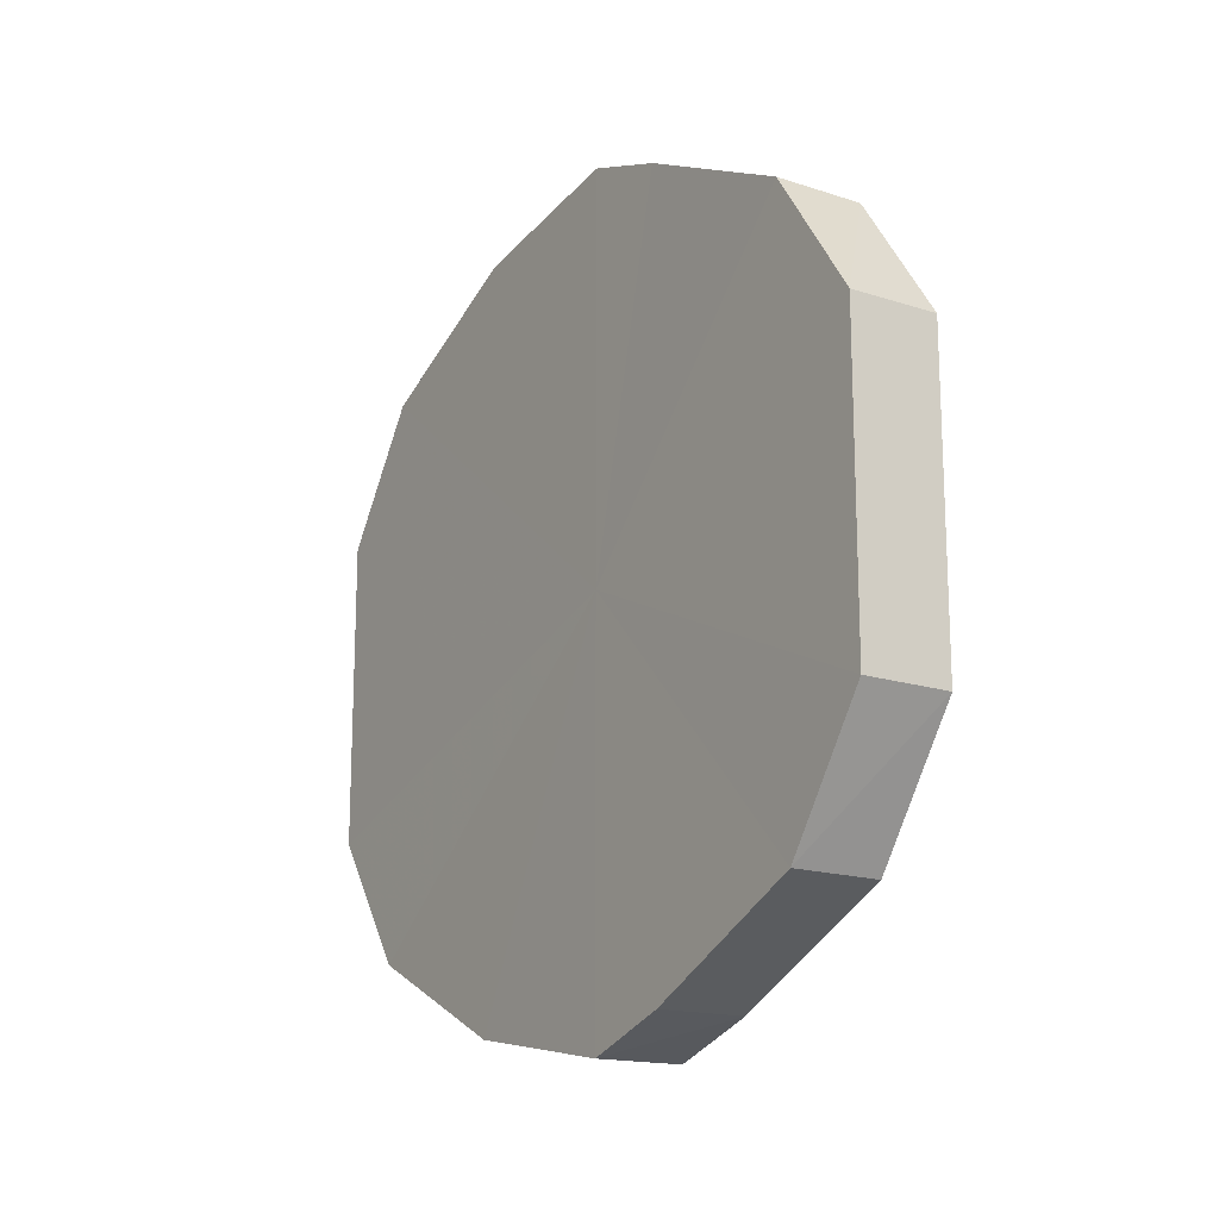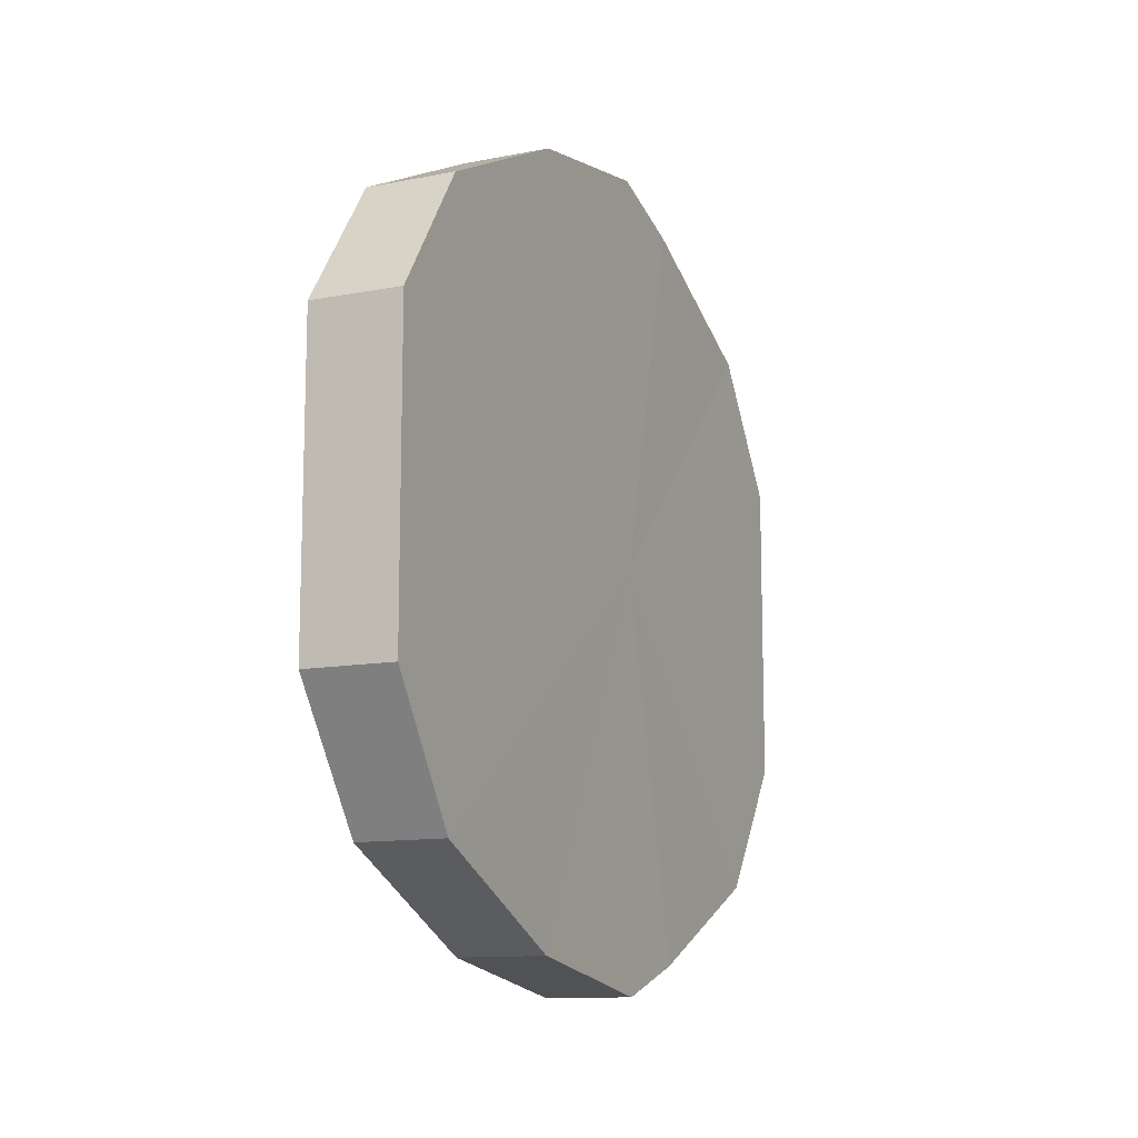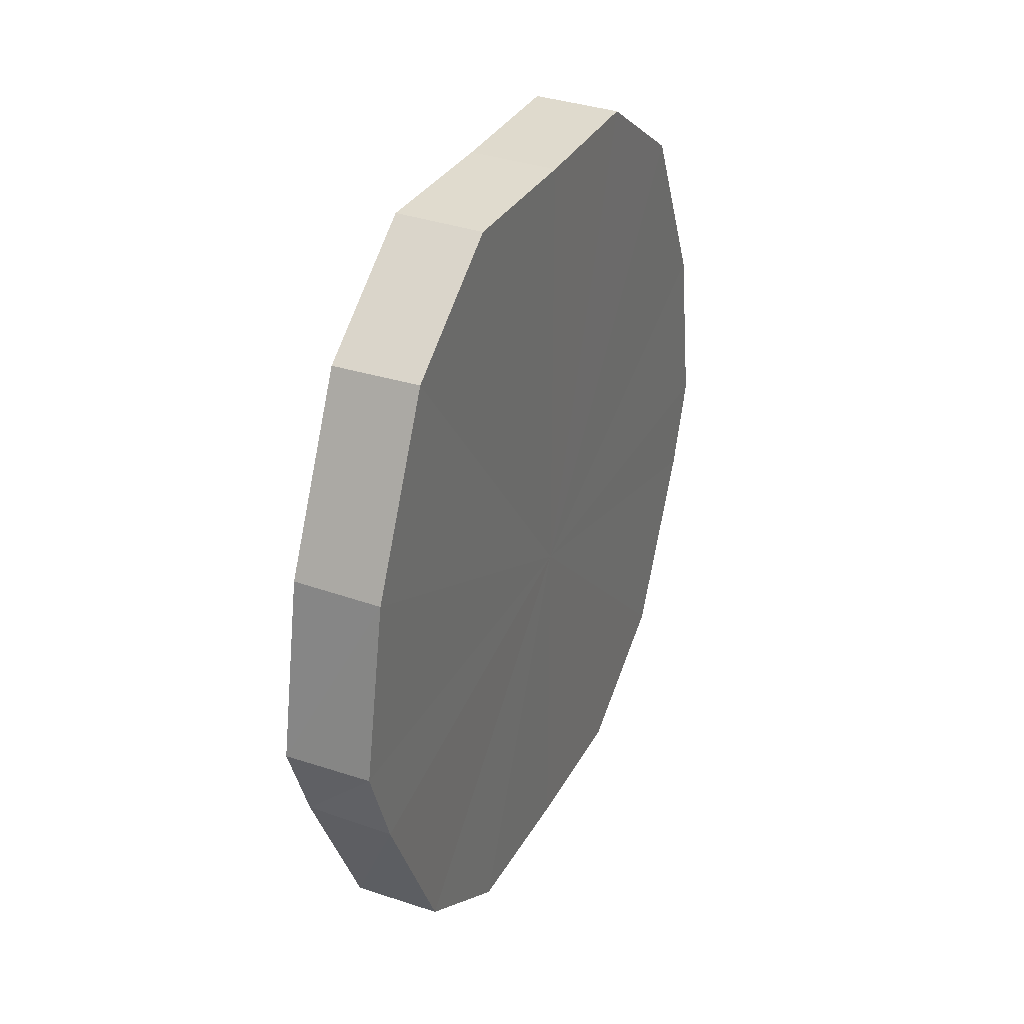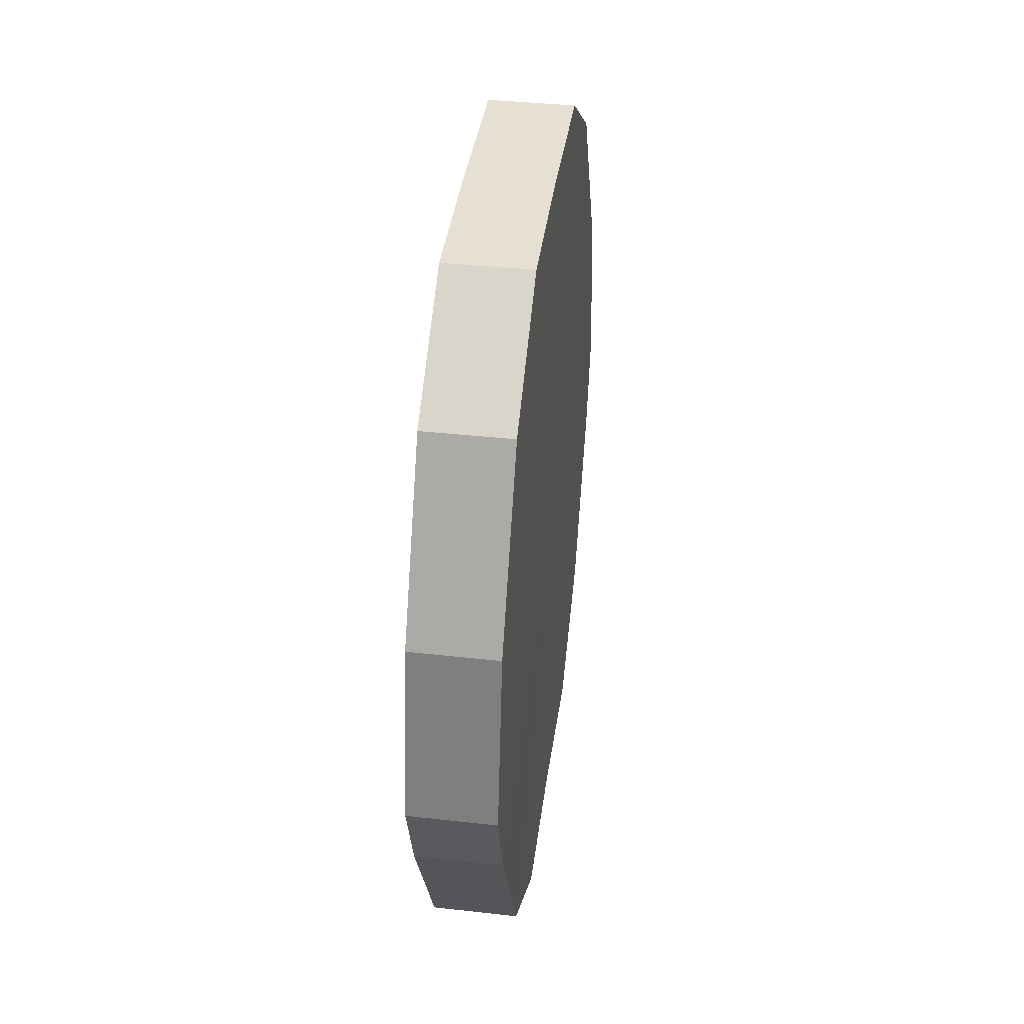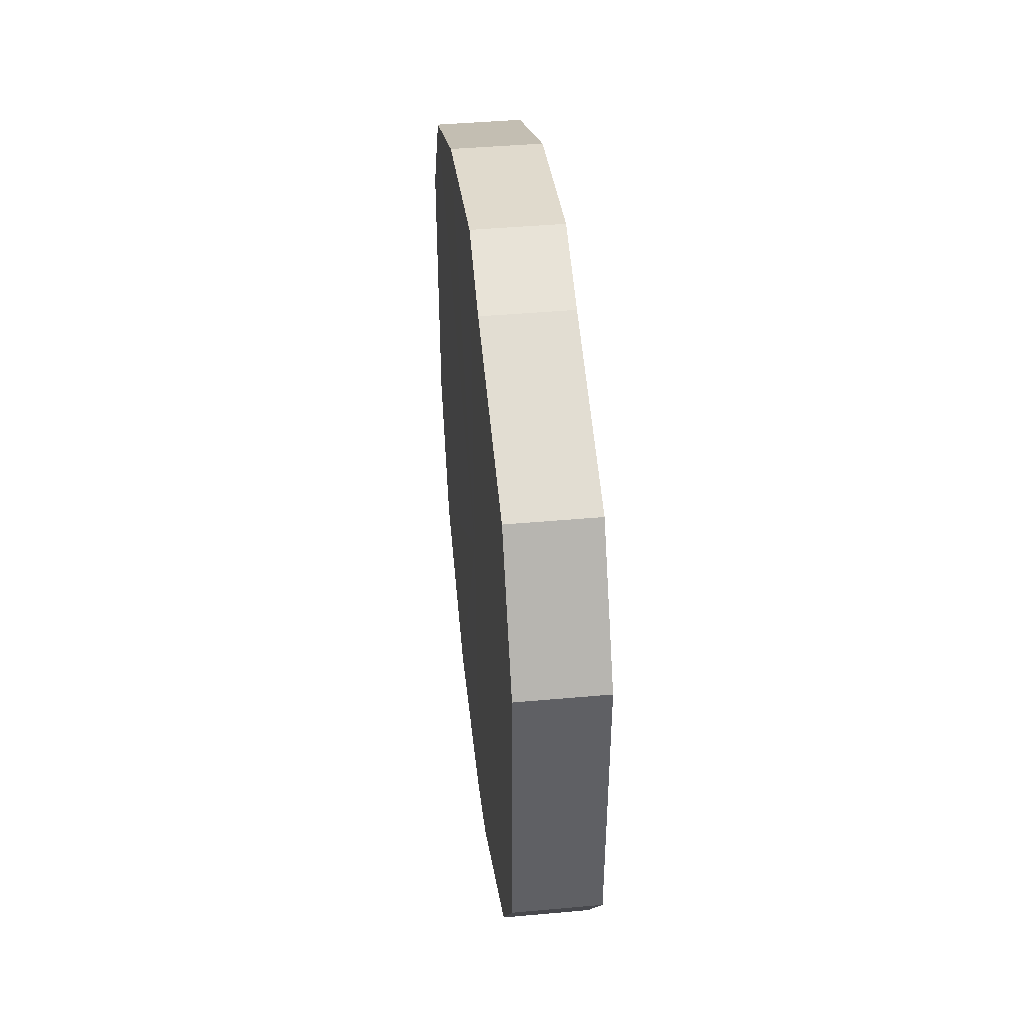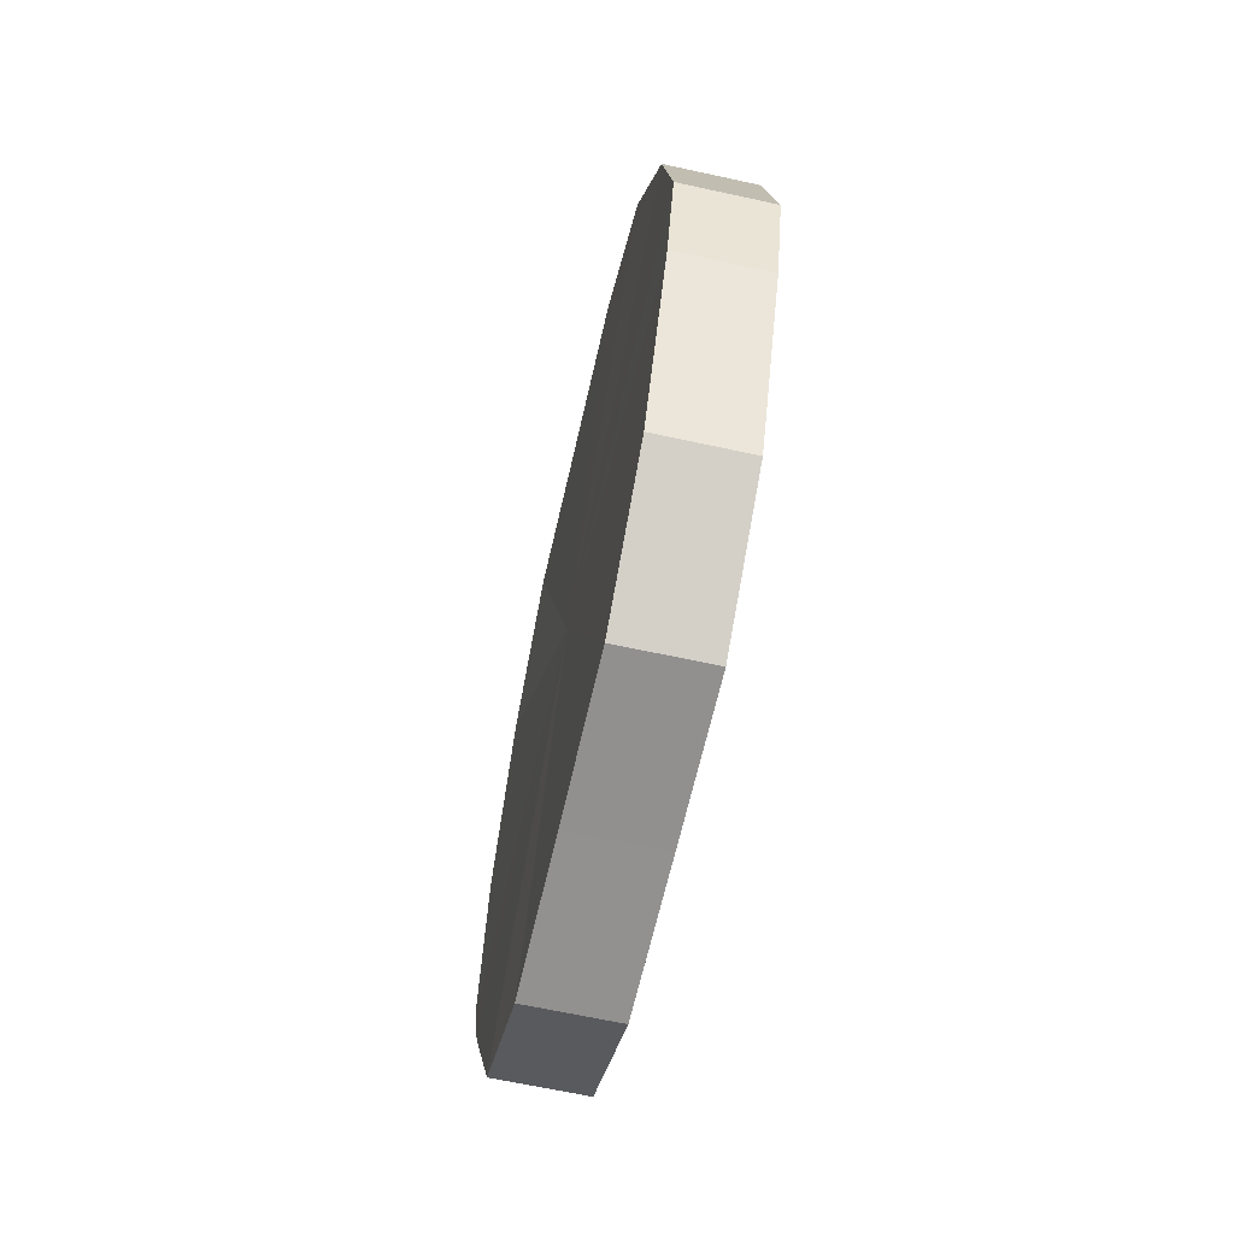
<metadata>
{"format":"obj","ext":"obj","renderer":"f3d","projection":"perspective","resolution":1024,"background":"white","views":[{"elev":-16.2,"azim":-33.6,"up":"+Z"},{"elev":-11.9,"azim":-154.3,"up":"+Z"},{"elev":33.3,"azim":-154.9,"up":"+Y"},{"elev":38.9,"azim":7.8,"up":"+Y"},{"elev":43.4,"azim":-6.4,"up":"+Z"},{"elev":-65.8,"azim":167.4,"up":"+Y"}]}
</metadata>
<code>
o 30494
v 2252 1883 14.11
v 2252 1883 14.13
v 2252 1883 14.11
v 2252 1883 14.14
v 2252 1883 14.13
v 2252 1883 14.09
v 2252 1883 14.09
v 2252 1883 14.15
v 2252 1883 14.14
v 2252 1883 14.08
v 2252 1883 14.08
v 2252 1883 14.16
v 2252 1883 14.15
v 2252 1883 14.07
v 2252 1883 14.07
v 2252 1883 14.15
v 2252 1883 14.16
v 2252 1883 14.07
v 2252 1883 14.07
v 2252 1884 14.14
v 2252 1883 14.15
v 2252 1883 14.07
v 2252 1883 14.07
v 2252 1884 14.13
v 2252 1884 14.14
v 2252 1884 14.08
v 2252 1884 14.08
v 2252 1884 14.11
v 2252 1884 14.13
v 2252 1884 14.09
v 2252 1884 14.09
v 2252 1884 14.11
v 2252 1883 14.11
v 2252 1883 14.13
v 2252 1883 14.13
v 2252 1883 14.14
v 2252 1883 14.14
v 2252 1883 14.09
v 2252 1883 14.11
v 2252 1883 14.08
v 2252 1883 14.09
v 2252 1883 14.15
v 2252 1883 14.15
v 2252 1883 14.07
v 2252 1883 14.08
v 2252 1883 14.07
v 2252 1883 14.07
v 2252 1883 14.16
v 2252 1883 14.16
v 2252 1883 14.07
v 2252 1883 14.07
v 2252 1884 14.08
v 2252 1883 14.07
v 2252 1883 14.15
v 2252 1883 14.15
v 2252 1884 14.09
v 2252 1884 14.08
v 2252 1884 14.11
v 2252 1884 14.09
v 2252 1884 14.14
v 2252 1884 14.14
v 2252 1884 14.13
v 2252 1884 14.11
v 2252 1884 14.13
v 2252 1883 14.11
v 2252 1883 14.13
v 2252 1883 14.11
v 2252 1883 14.14
v 2252 1883 14.09
v 2252 1883 14.15
v 2252 1883 14.08
v 2252 1883 14.16
v 2252 1883 14.07
v 2252 1883 14.15
v 2252 1883 14.07
v 2252 1884 14.14
v 2252 1883 14.07
v 2252 1884 14.13
v 2252 1884 14.08
v 2252 1884 14.11
v 2252 1884 14.09
v 2252 1883 14.11
v 2252 1883 14.11
v 2252 1883 14.13
v 2252 1883 14.09
v 2252 1883 14.14
v 2252 1883 14.08
v 2252 1883 14.15
v 2252 1883 14.07
v 2252 1883 14.16
v 2252 1883 14.07
v 2252 1883 14.15
v 2252 1883 14.07
v 2252 1884 14.14
v 2252 1884 14.08
v 2252 1884 14.13
v 2252 1884 14.09
v 2252 1884 14.11
f 1 2 3
f 2 4 5
f 6 1 7
f 4 8 9
f 10 6 11
f 8 12 13
f 14 10 15
f 12 16 17
f 18 14 19
f 16 20 21
f 22 18 23
f 20 24 25
f 26 22 27
f 24 28 29
f 30 26 31
f 28 30 32
f 33 34 35
f 35 36 37
f 38 39 33
f 40 41 38
f 37 42 43
f 44 45 40
f 46 47 44
f 43 48 49
f 50 51 46
f 52 53 50
f 49 54 55
f 56 57 52
f 58 59 56
f 55 60 61
f 62 63 58
f 61 64 62
f 65 66 67
f 65 68 66
f 65 67 69
f 65 70 68
f 65 69 71
f 65 72 70
f 65 71 73
f 65 74 72
f 65 73 75
f 65 76 74
f 65 75 77
f 65 78 76
f 65 77 79
f 65 80 78
f 65 79 81
f 65 81 80
f 82 83 84
f 82 85 83
f 82 84 86
f 82 87 85
f 82 86 88
f 82 89 87
f 82 88 90
f 82 91 89
f 82 90 92
f 82 93 91
f 82 92 94
f 82 95 93
f 82 94 96
f 82 97 95
f 82 96 98
f 82 98 97

</code>
